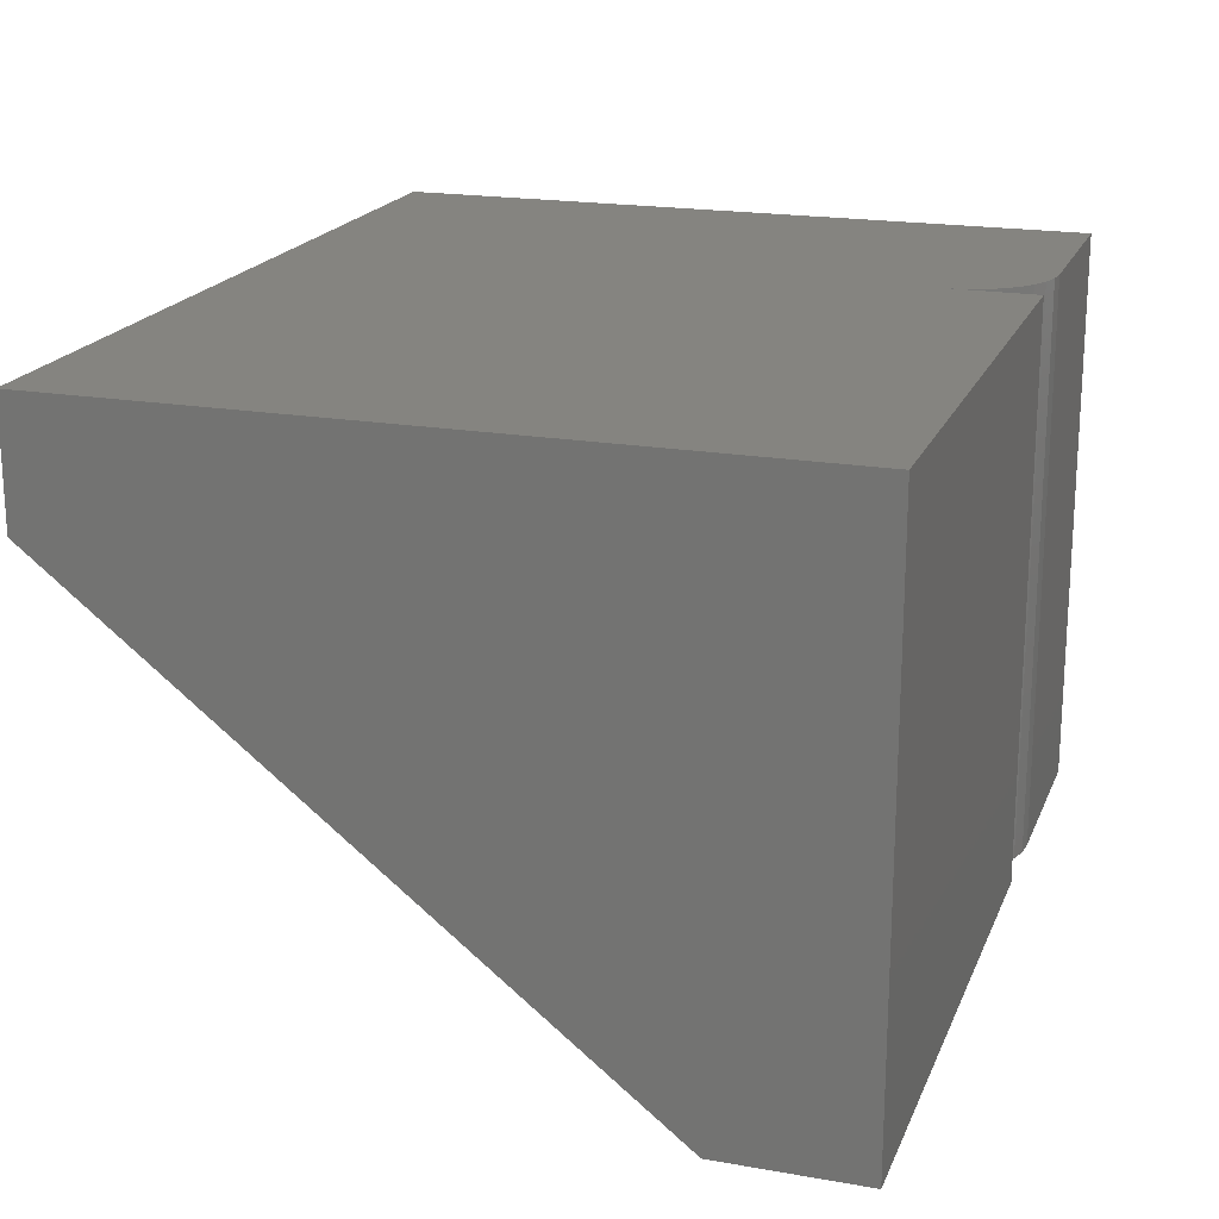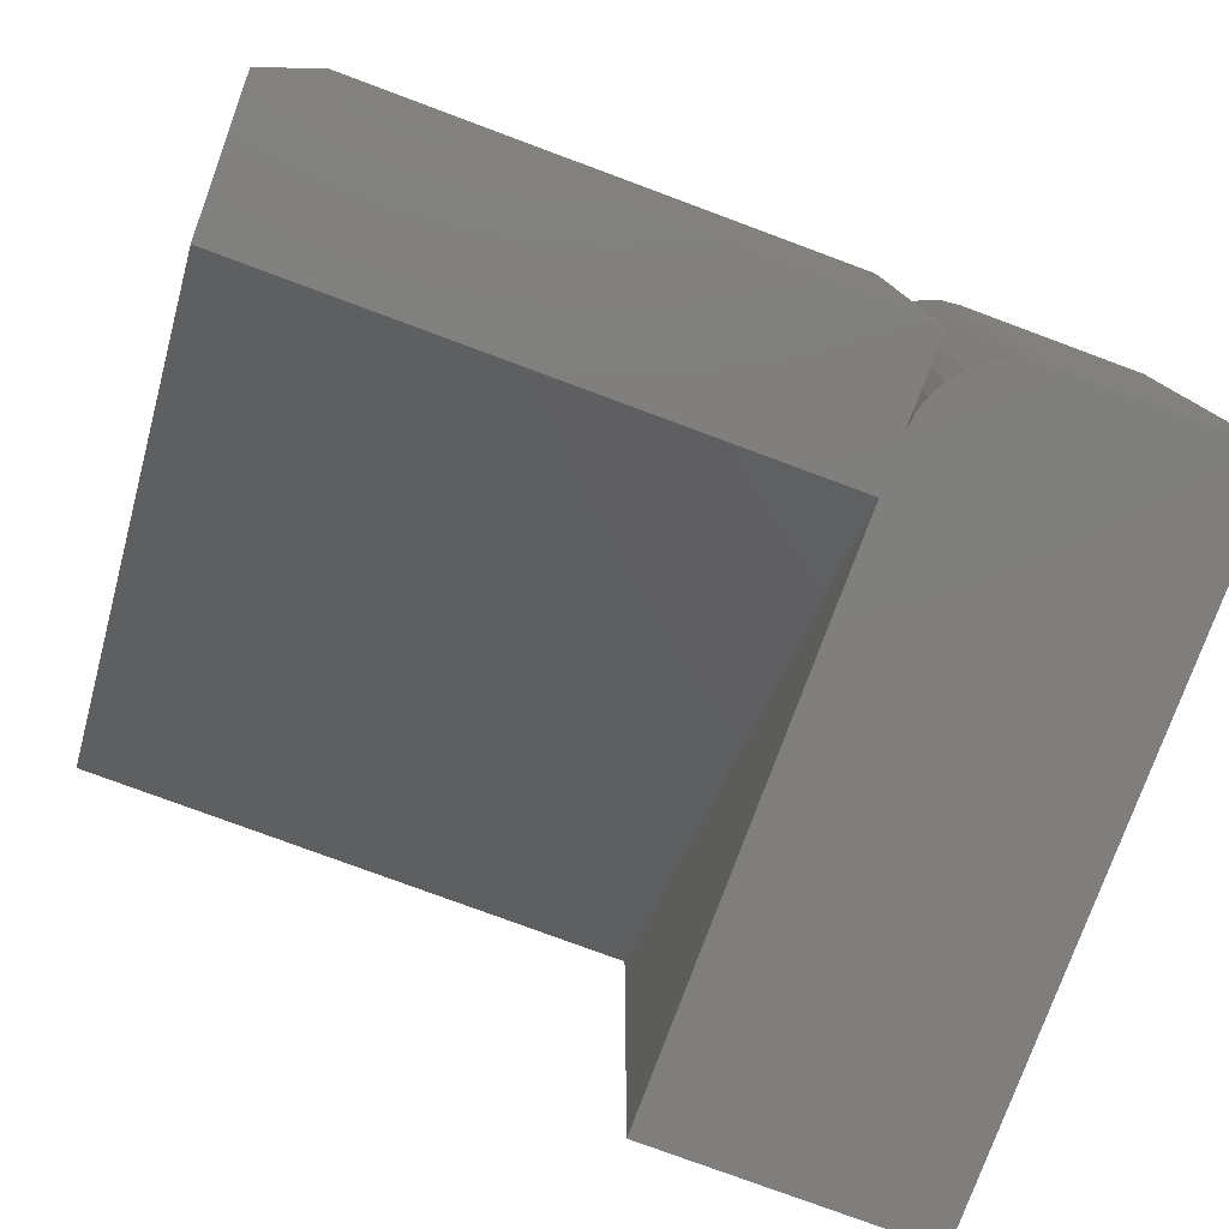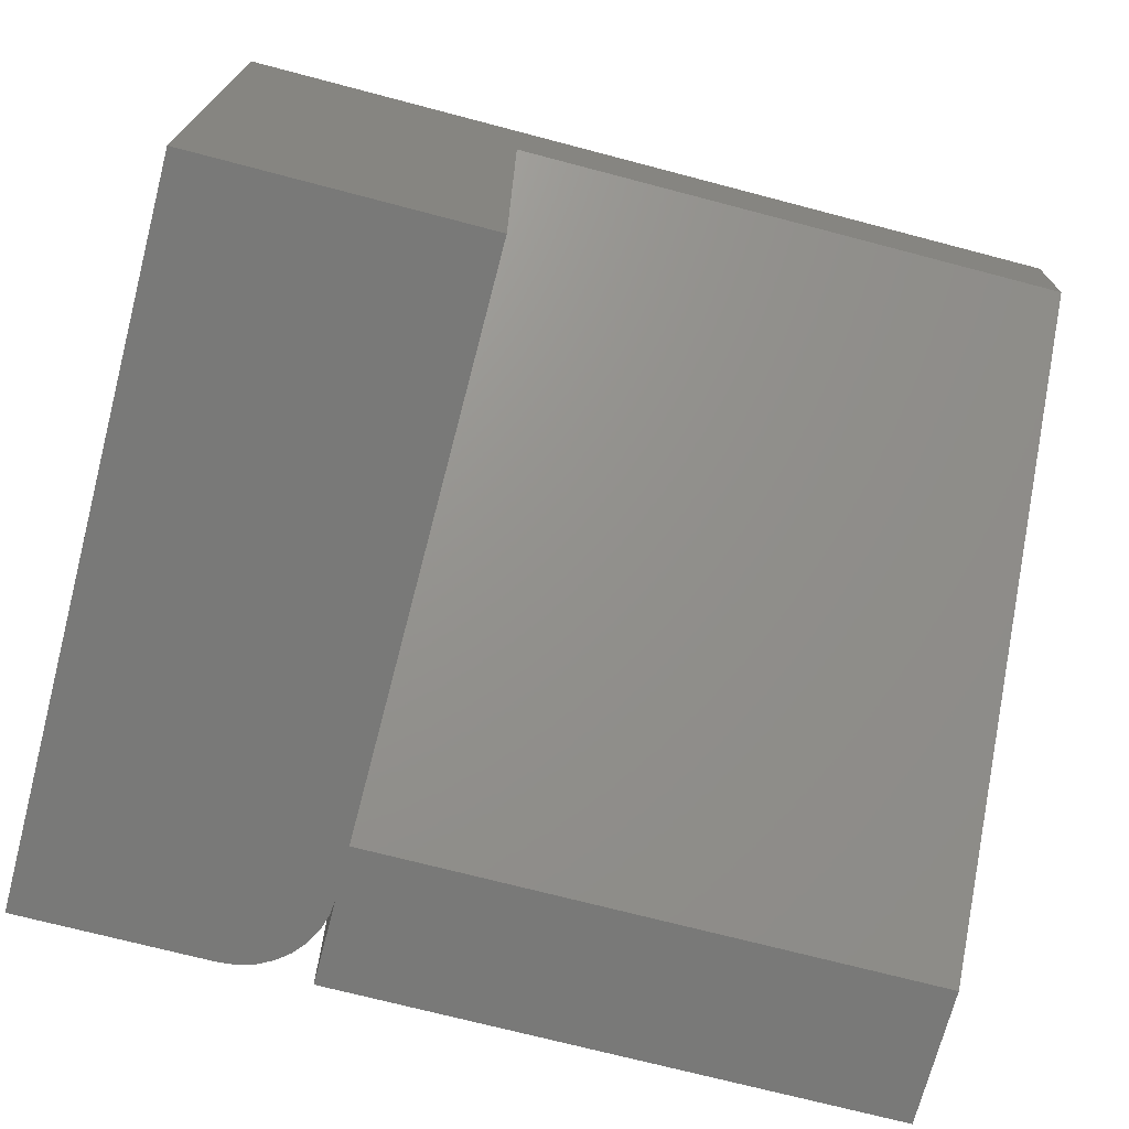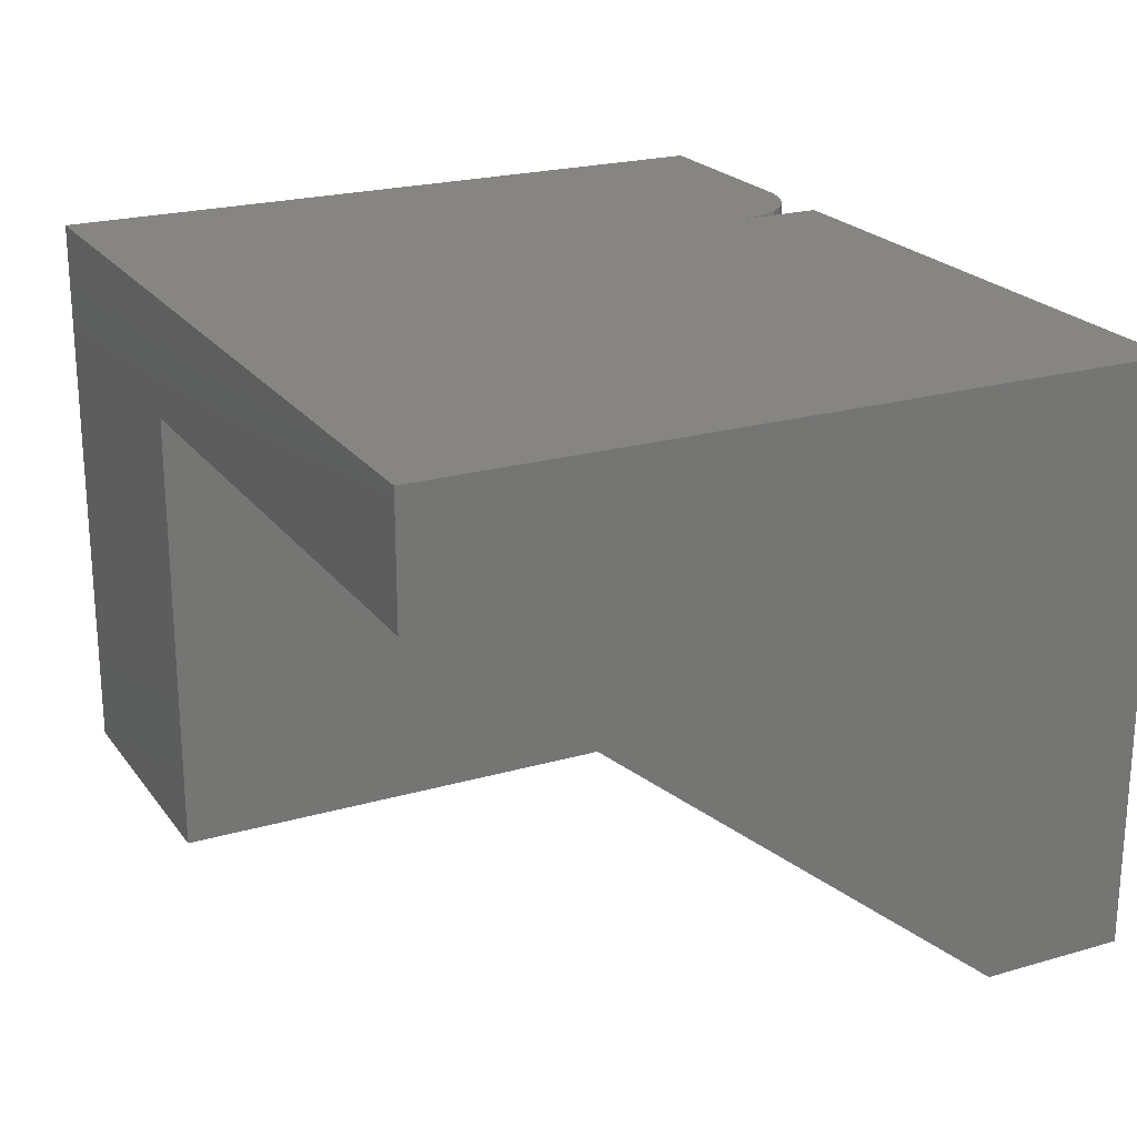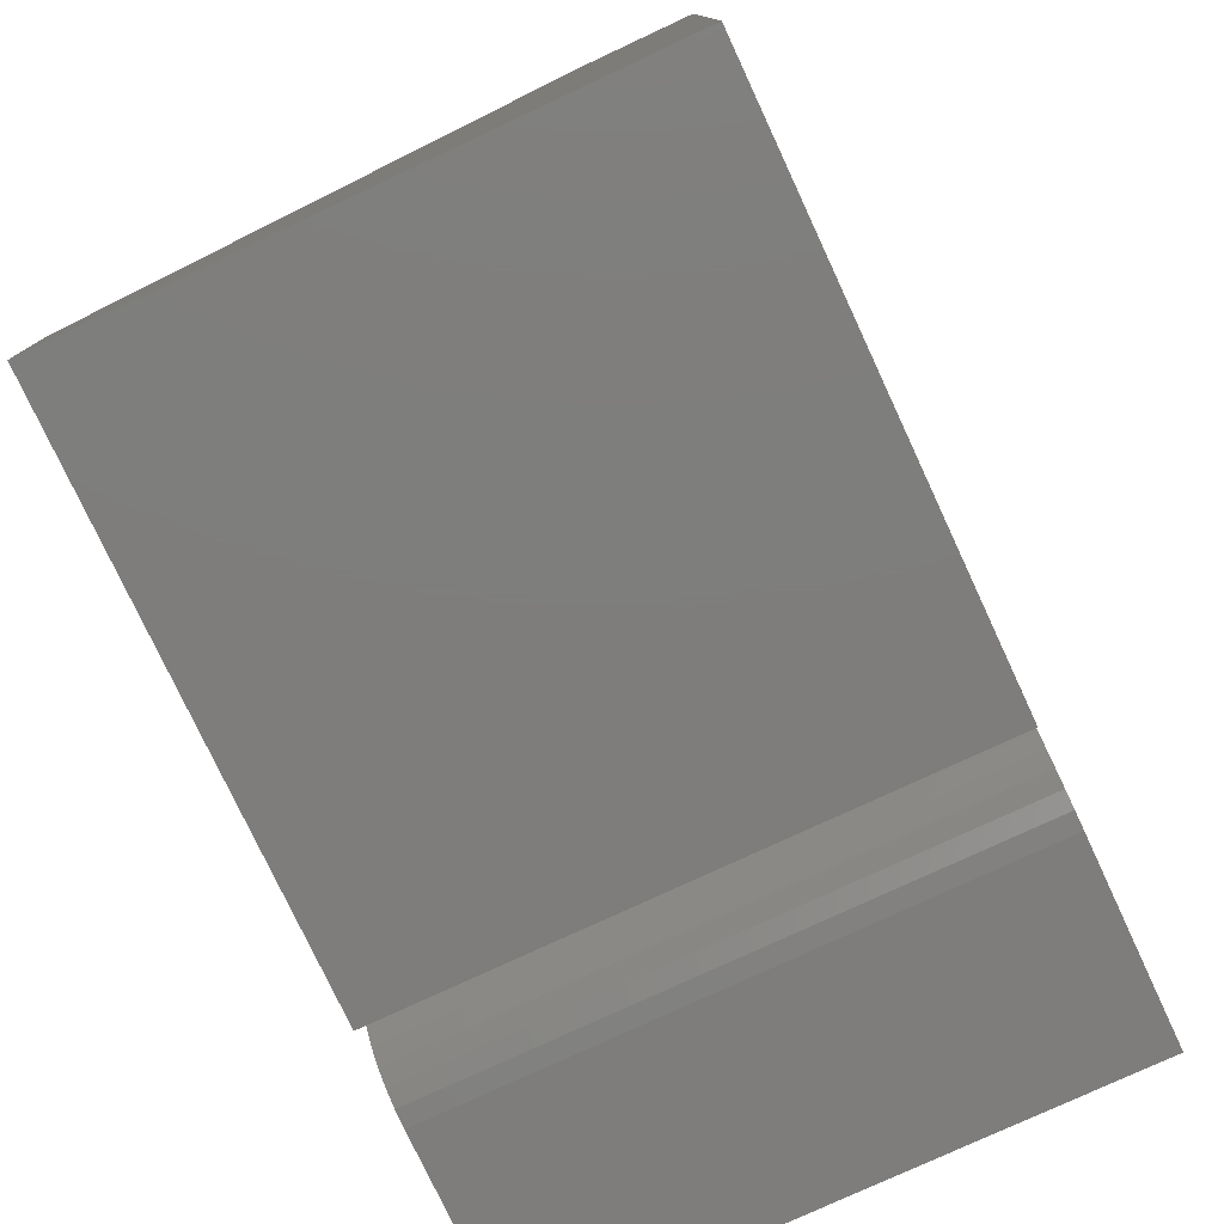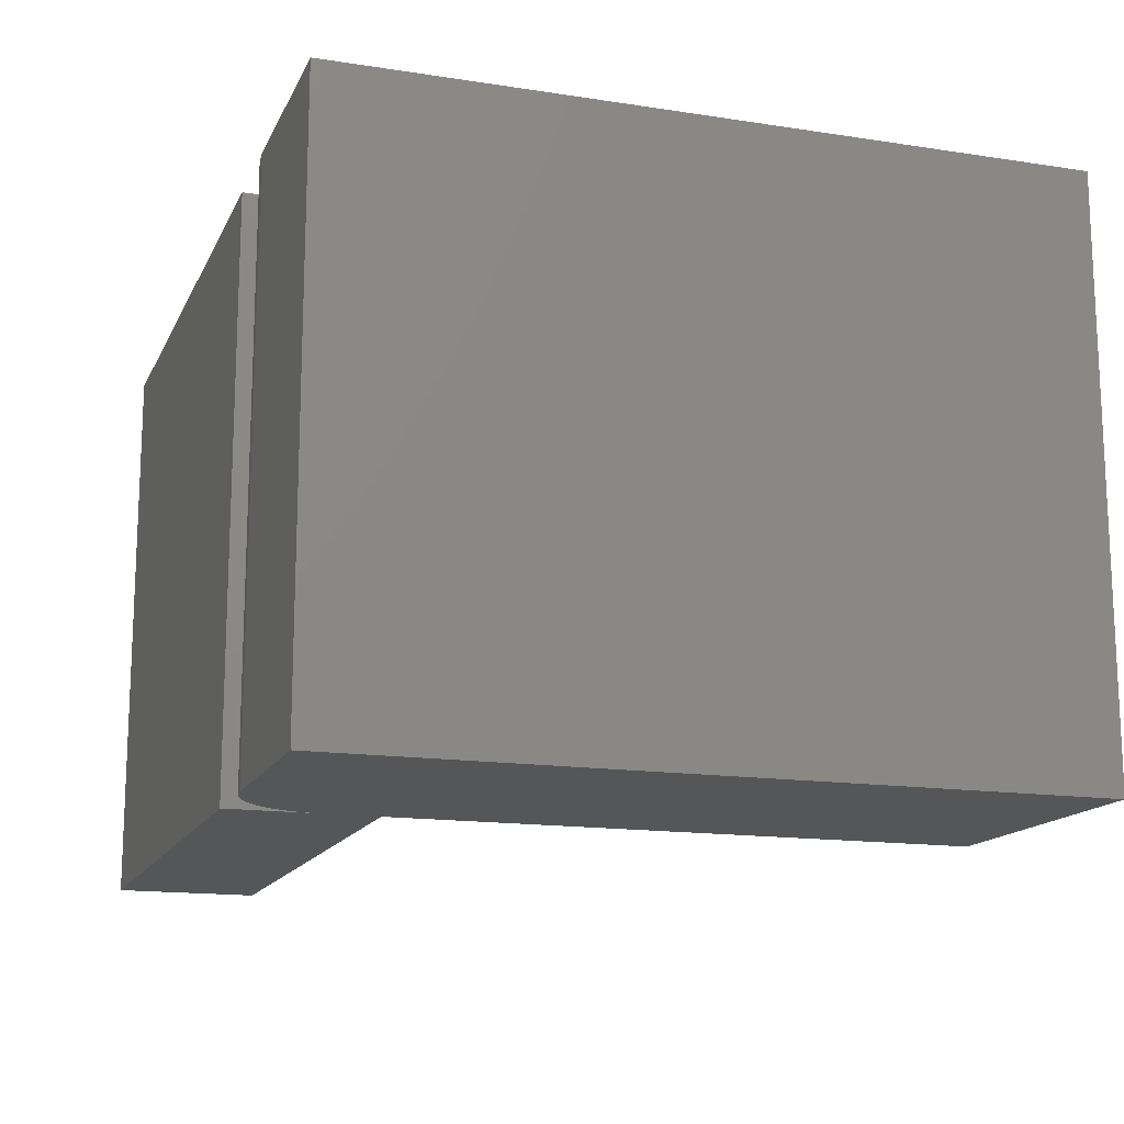
<metadata>
{"format":"stl","ext":"stl","renderer":"f3d","projection":"perspective","resolution":1024,"background":"white","views":[{"elev":19.5,"azim":108.0,"up":"+Y"},{"elev":-78.6,"azim":159.7,"up":"+Y"},{"elev":-71.7,"azim":-14.7,"up":"+Y"},{"elev":22.1,"azim":63.4,"up":"+Y"},{"elev":-77.4,"azim":115.0,"up":"+Z"},{"elev":-15.0,"azim":-108.3,"up":"+Y"}]}
</metadata>
<code>
# stl→obj: 32 verts, 60 faces
v 0 -0.5 0
v 0 -0.5 0.625
v 0 0 -3.062e-17
v 0 3.827e-17 0.625
v 0.75 3.827e-17 0.625
v 0.25 4.784e-18 0.07812
v 0.2485 3.851e-18 0.06288
v 0.2441 2.953e-18 0.04823
v 0.2368 2.126e-18 0.03472
v 0.2271 1.401e-18 0.02288
v 0.2153 8.062e-19 0.01317
v 0.2018 3.641e-19 0.005947
v 0.1871 9.192e-20 0.001501
v 0.1719 0 -3.062e-17
v 0.75 0 -3.062e-17
v 0.25 0 -3.062e-17
v 0.1719 -0.5 0
v 0.1871 -0.5 0.001501
v 0.2018 -0.5 0.005947
v 0.2153 -0.5 0.01317
v 0.2271 -0.5 0.02288
v 0.2368 -0.5 0.03472
v 0.2441 -0.5 0.04823
v 0.2485 -0.5 0.06288
v 0.25 -0.5 0.07812
v 0.25 -0.5 0.125
v 0.25 -0.5 0.625
v 0.25 -0.5 0
v 0.75 -0.5 0
v 0.75 -0.5 0.125
v 0.25 -0.1053 0.625
v 0.75 -0.1053 0.625
f 1 2 3
f 3 2 4
f 4 5 6
f 4 6 7
f 4 7 8
f 4 8 9
f 4 9 10
f 4 10 11
f 4 11 12
f 4 12 13
f 4 13 14
f 4 14 3
f 15 16 5
f 5 16 6
f 1 17 18
f 1 18 19
f 1 19 20
f 1 20 21
f 1 21 22
f 1 22 23
f 1 23 24
f 1 24 25
f 1 25 26
f 1 26 27
f 1 27 2
f 28 29 25
f 25 29 30
f 25 30 26
f 2 27 4
f 4 27 31
f 4 31 5
f 5 31 32
f 29 15 30
f 30 15 5
f 30 5 32
f 28 16 29
f 29 16 15
f 28 25 16
f 16 25 6
f 31 27 26
f 17 14 18
f 18 14 13
f 18 13 19
f 19 13 12
f 19 12 20
f 20 12 11
f 20 11 21
f 21 11 10
f 21 10 22
f 22 10 9
f 22 9 23
f 23 9 8
f 23 8 24
f 24 8 7
f 24 7 25
f 25 7 6
f 32 31 30
f 30 31 26
f 17 1 14
f 14 1 3

</code>
